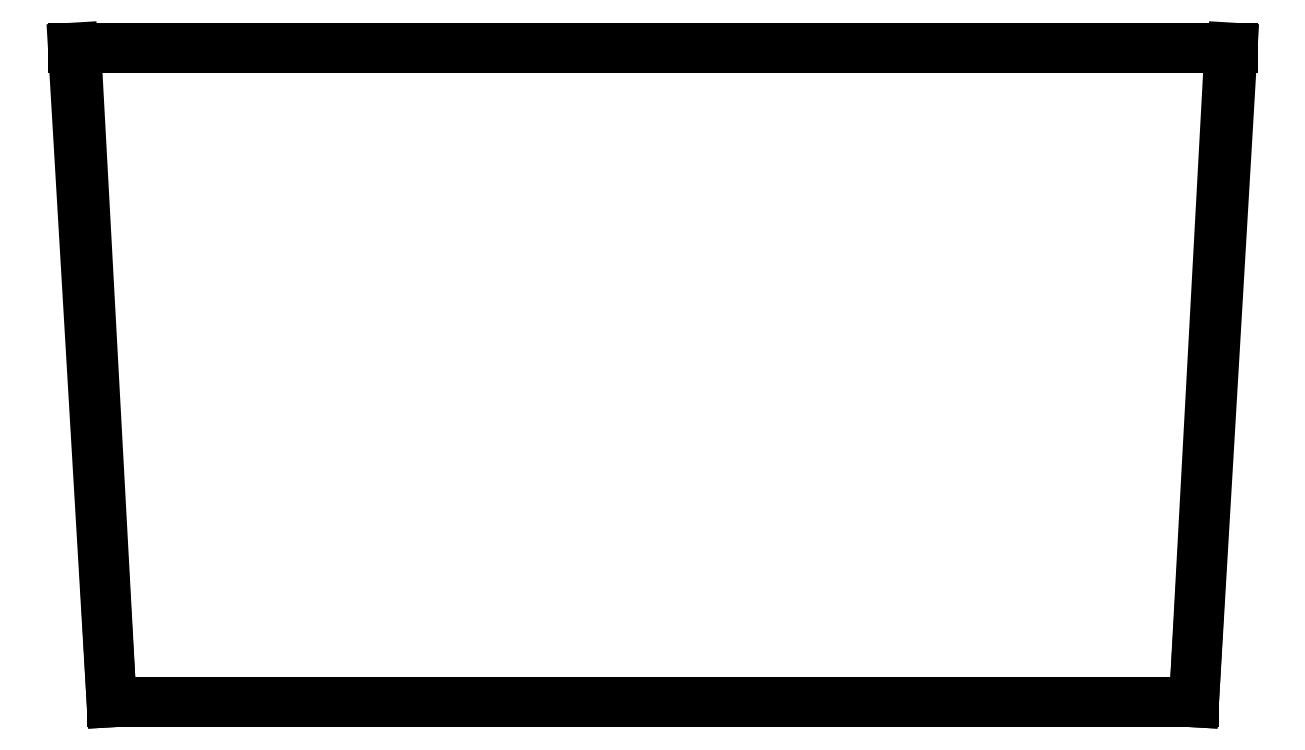
<metadata>
{"format":"dxf","ext":"dxf","renderer":"ezdxf+matplotlib","layout":"modelspace","background":"white","min_lineweight":24,"dpi":150}
</metadata>
<code>
0
SECTION
2
ENTITIES
0
LINE
8
0
10
-41.87
20
0.185
30
0
11
-40.47
21
-23.52
31
3.553e-14
0
LINE
8
0
10
0.1256
20
0.185
30
0
11
-1.274
21
-23.52
31
3.553e-14
0
LINE
8
0
10
-1.274
20
-23.52
30
3.553e-14
11
0
21
-0.04251
31
3.553e-14
0
LINE
8
0
10
-41.75
20
-0.04251
30
0
11
-40.47
21
-23.52
31
3.553e-14
0
LINE
8
0
10
-40.47
20
-23.52
30
3.553e-14
11
-1.274
21
-23.52
31
3.553e-14
0
LINE
8
0
10
-41.87
20
0.185
30
0
11
0.1256
21
0.185
31
0
0
ENDSEC
0
EOF

</code>
